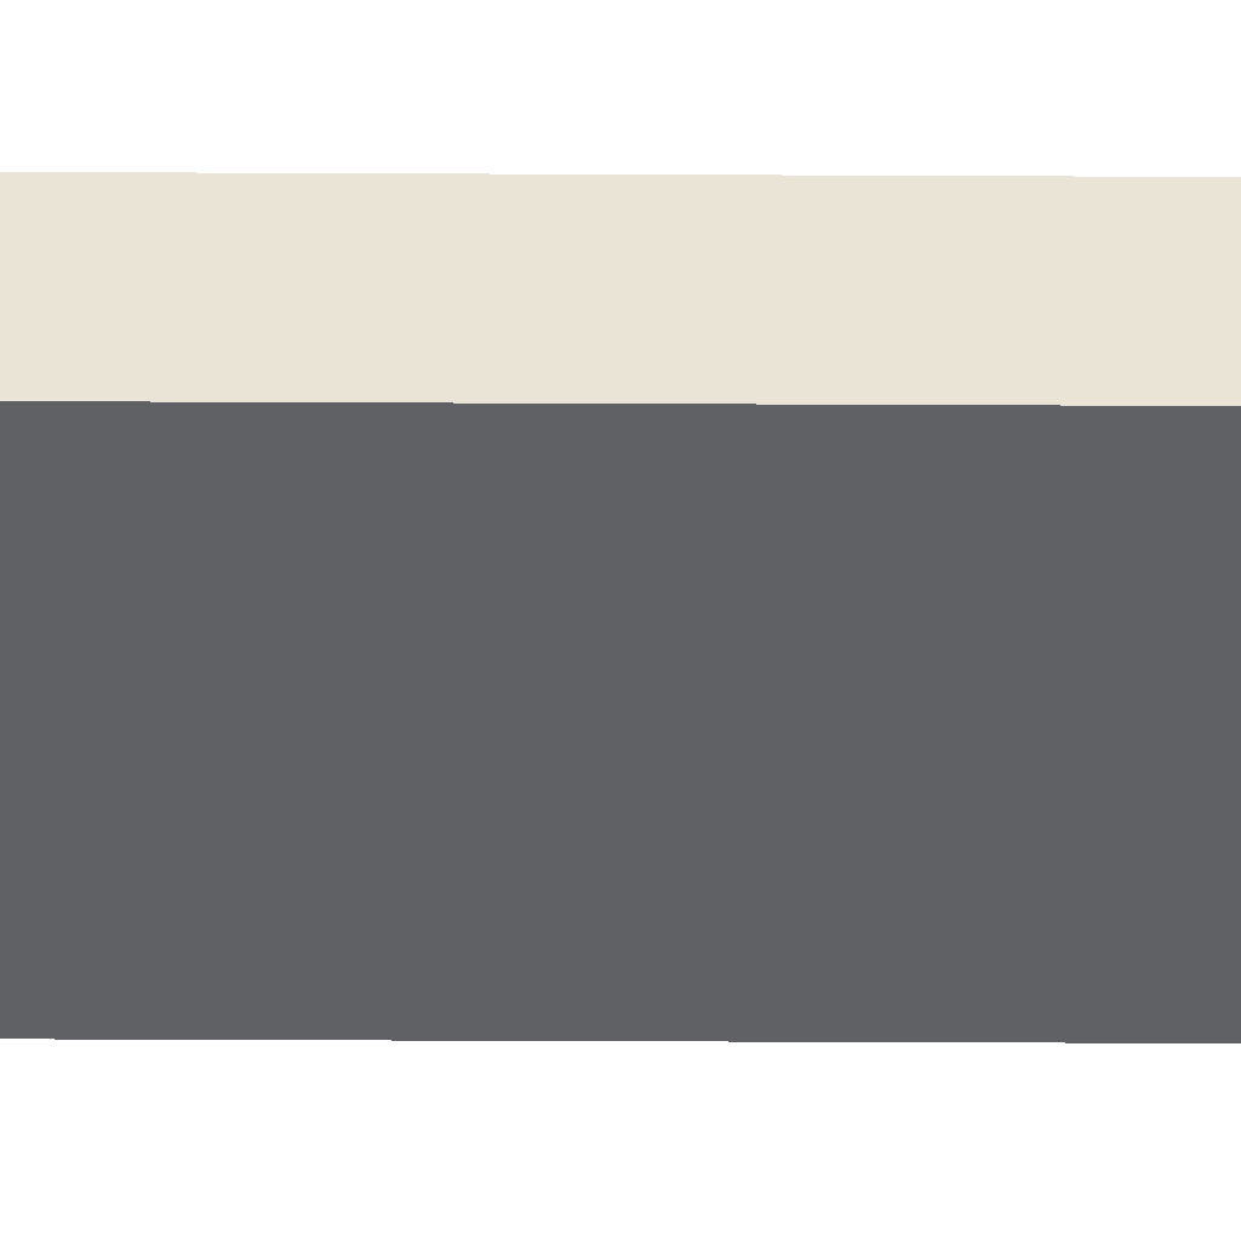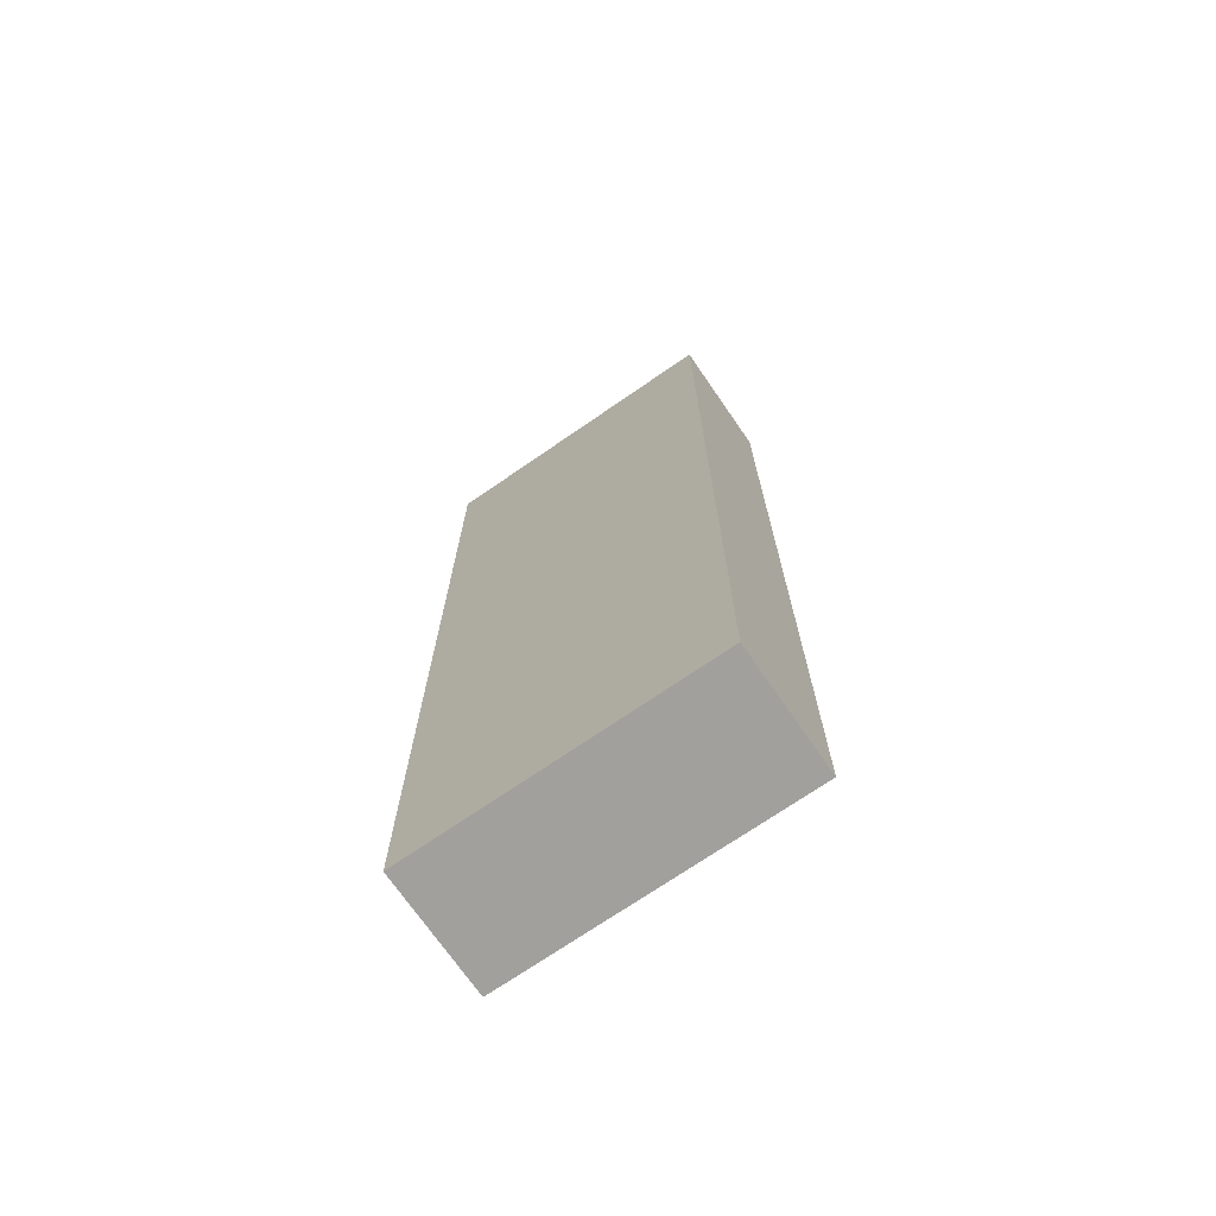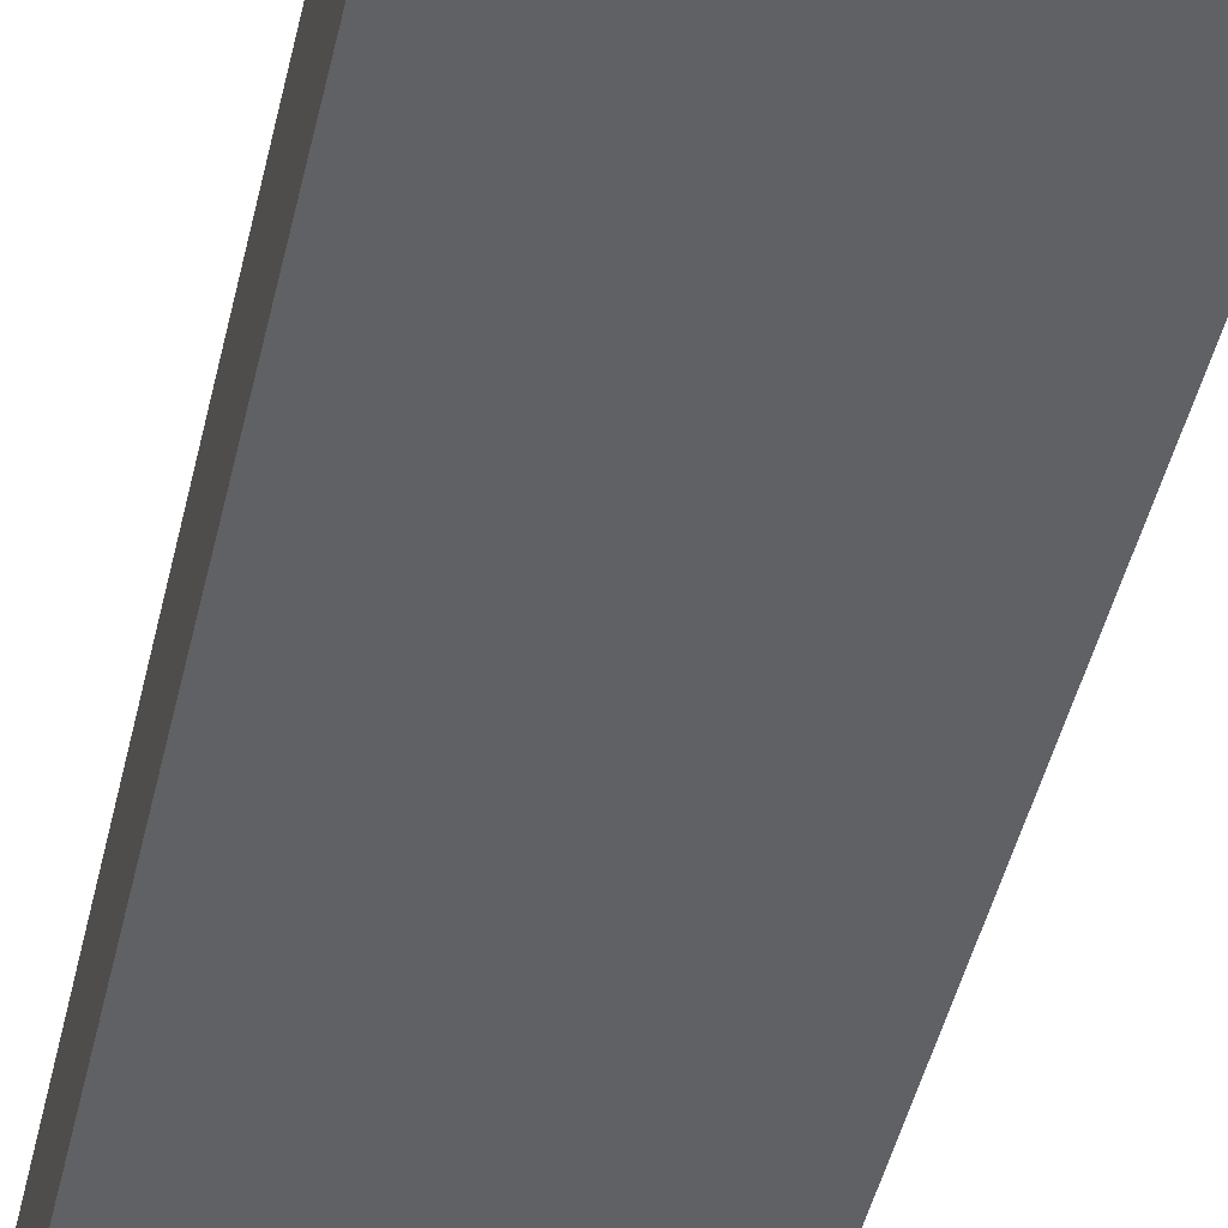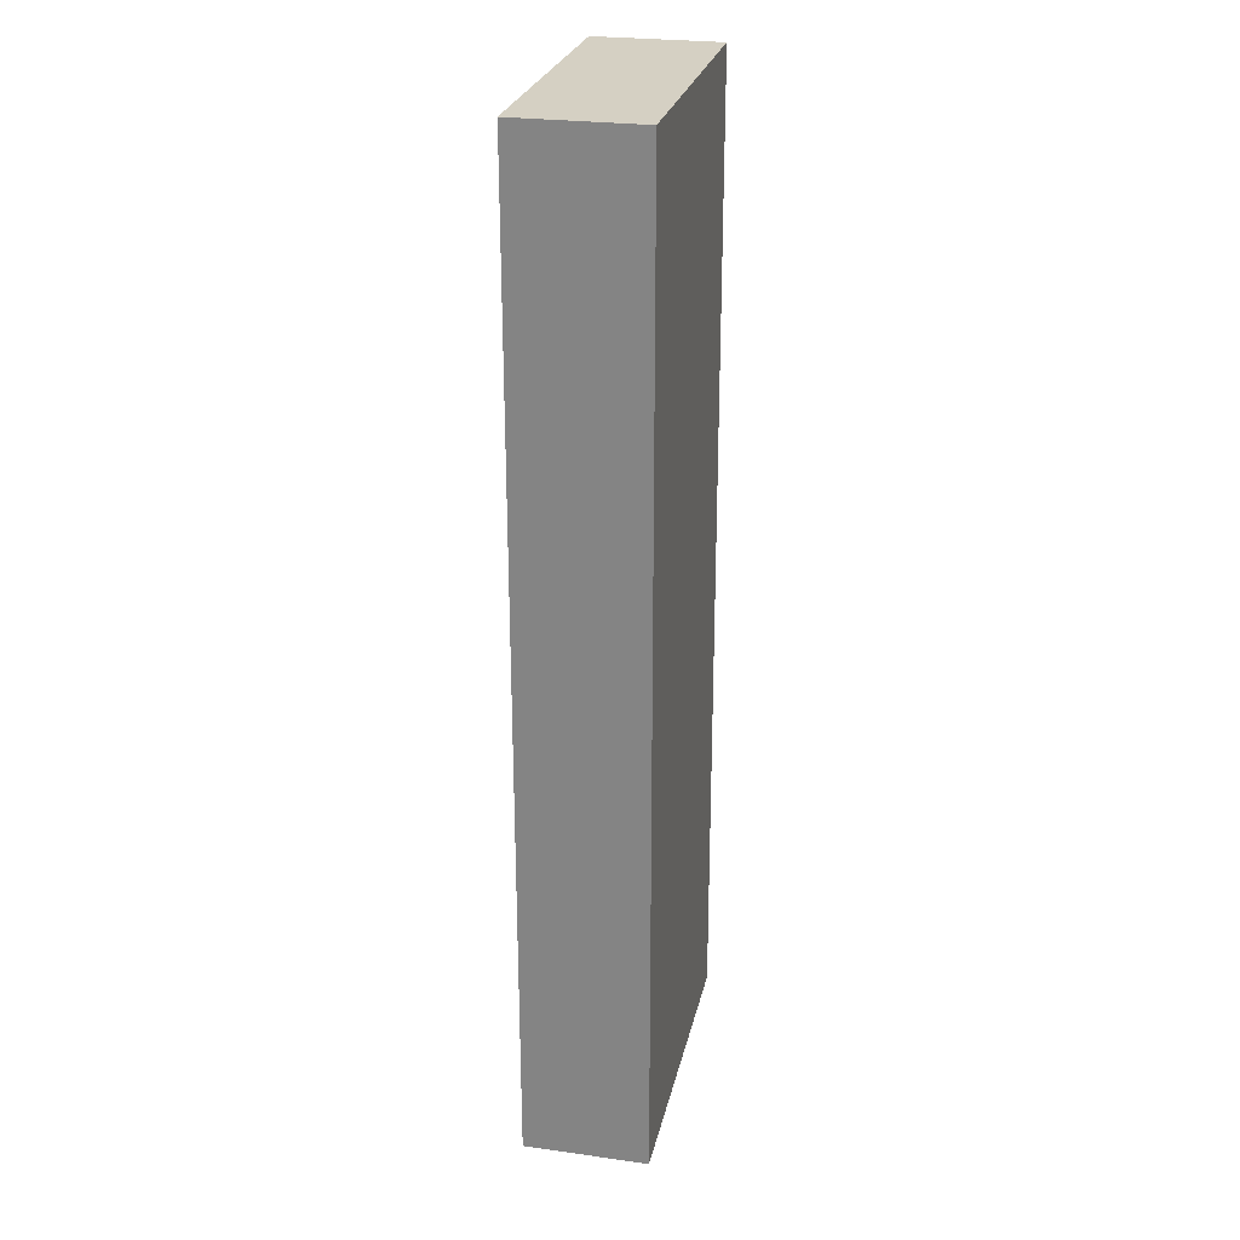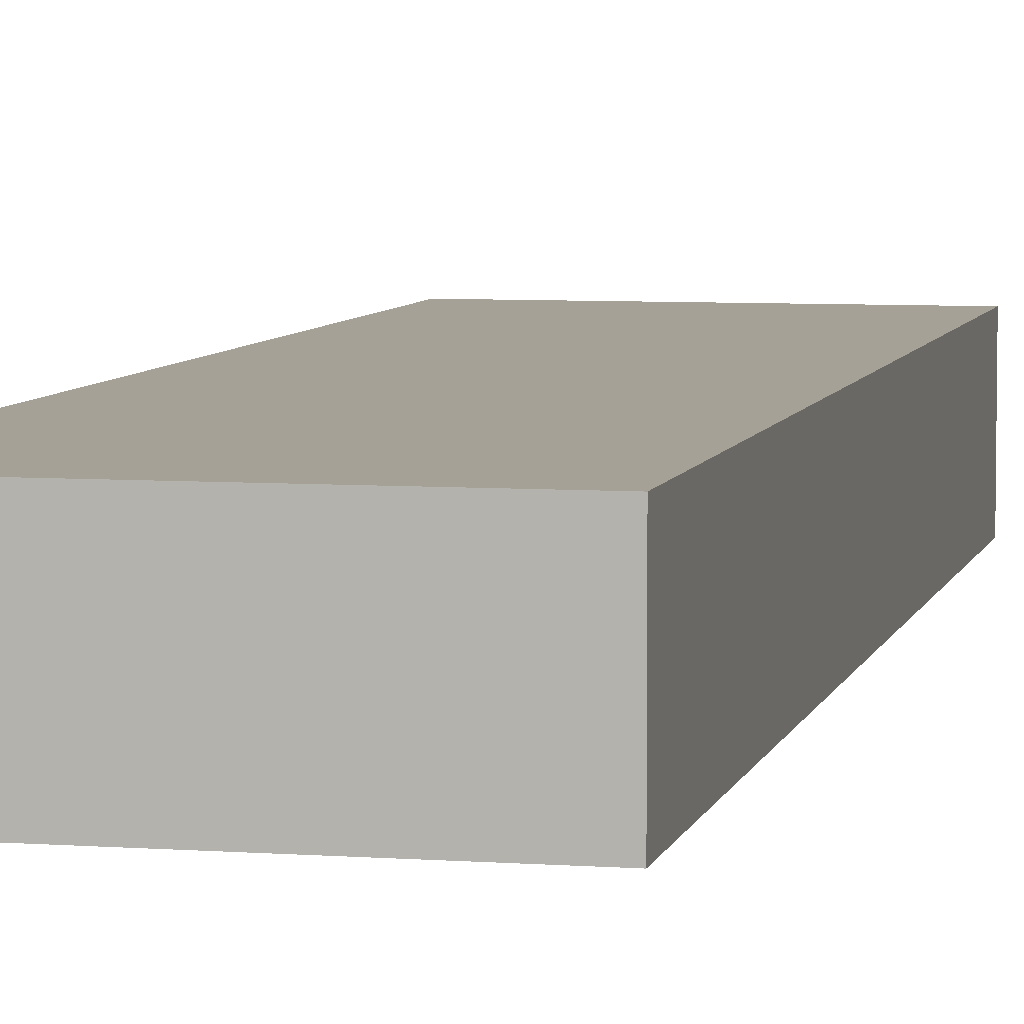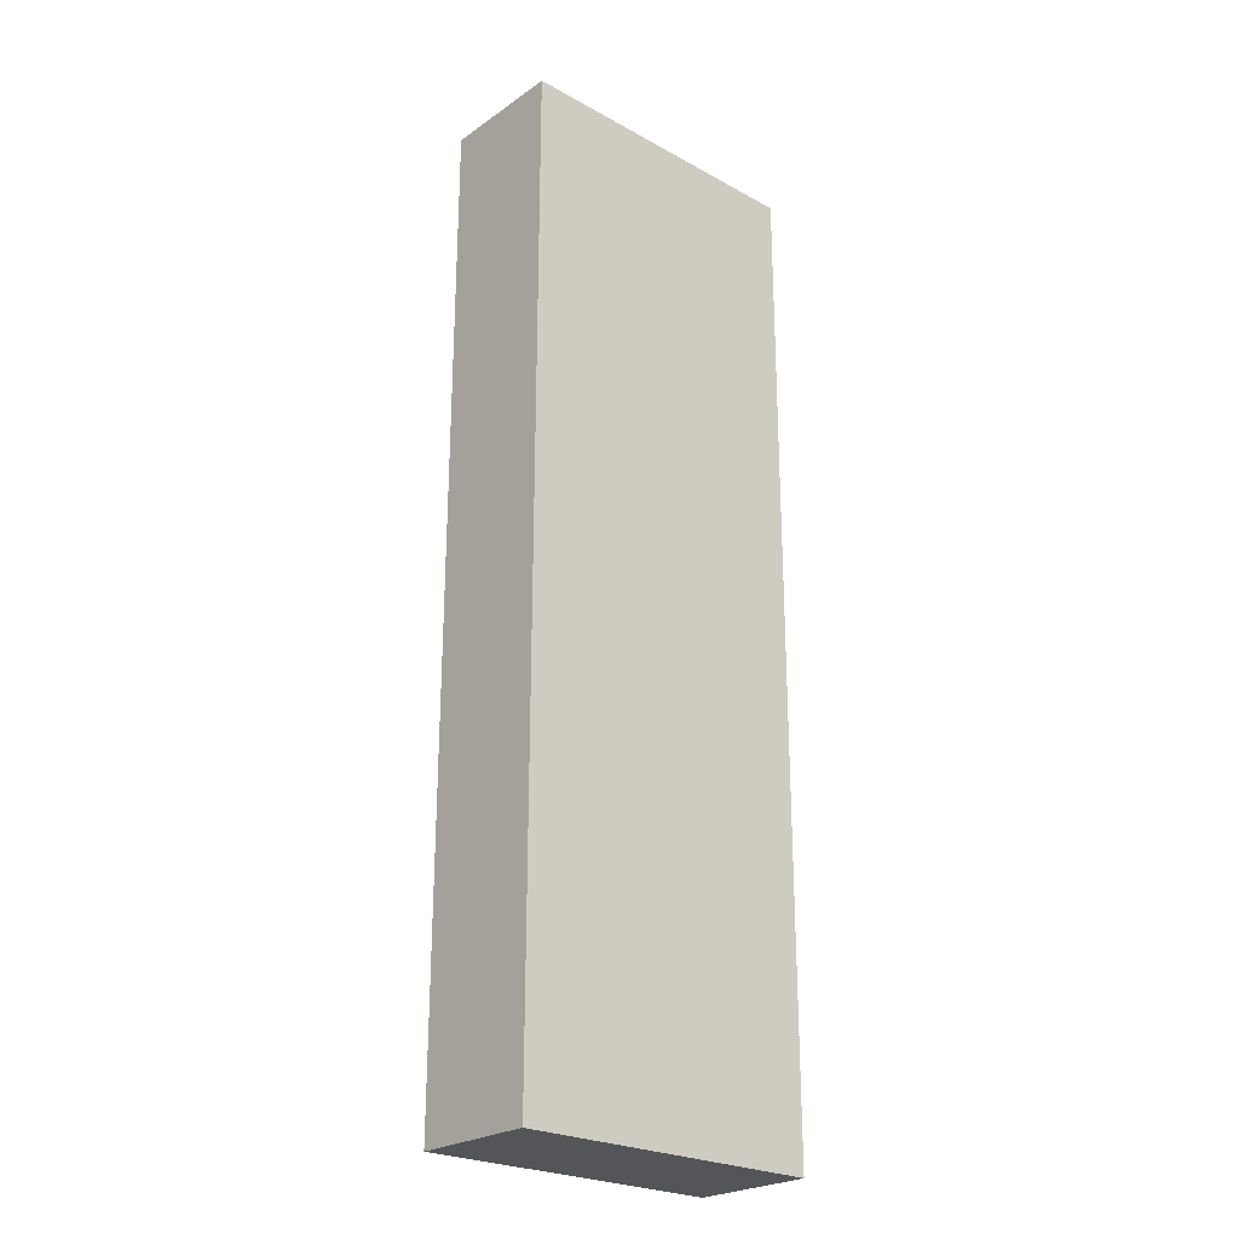
<metadata>
{"format":"obj","ext":"obj","renderer":"f3d","projection":"perspective","resolution":1024,"background":"white","views":[{"elev":-47.5,"azim":-90.3,"up":"+Z"},{"elev":-71.7,"azim":34.6,"up":"+Y"},{"elev":-45.7,"azim":-12.7,"up":"+Z"},{"elev":26.2,"azim":102.3,"up":"+Y"},{"elev":6.1,"azim":-167.5,"up":"+Z"},{"elev":-24.7,"azim":-41.9,"up":"+Y"}]}
</metadata>
<code>
v -688 -448 -192
v -648 -448 -208
v -688 -448 -208
v -648 -448 -192
v -648 -576 -192
v -688 -576 -208
v -648 -576 -208
v -688 -576 -192
f 1 2 3
f 1 4 2
f 5 6 7
f 5 8 6
f 8 3 6
f 8 1 3
f 4 7 2
f 4 5 7
f 8 4 1
f 8 5 4
f 3 7 6
f 3 2 7

</code>
